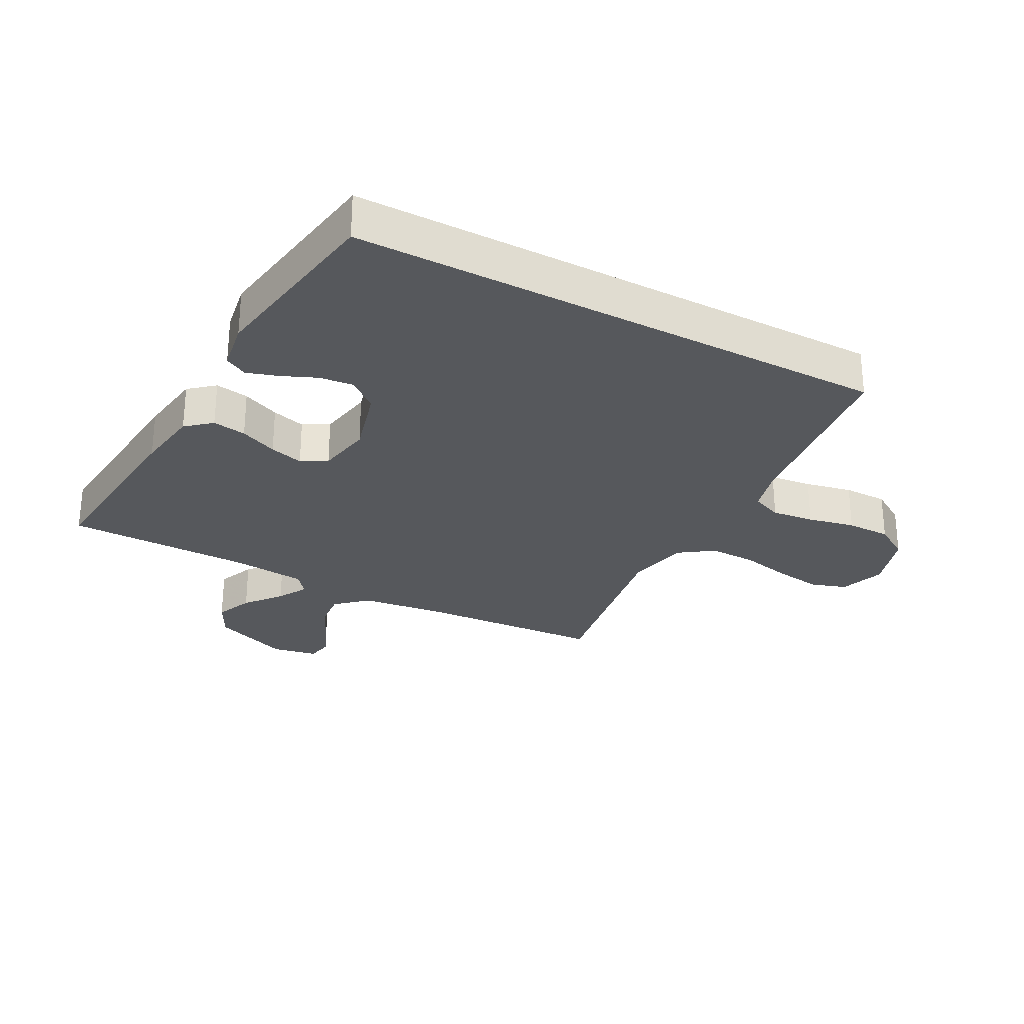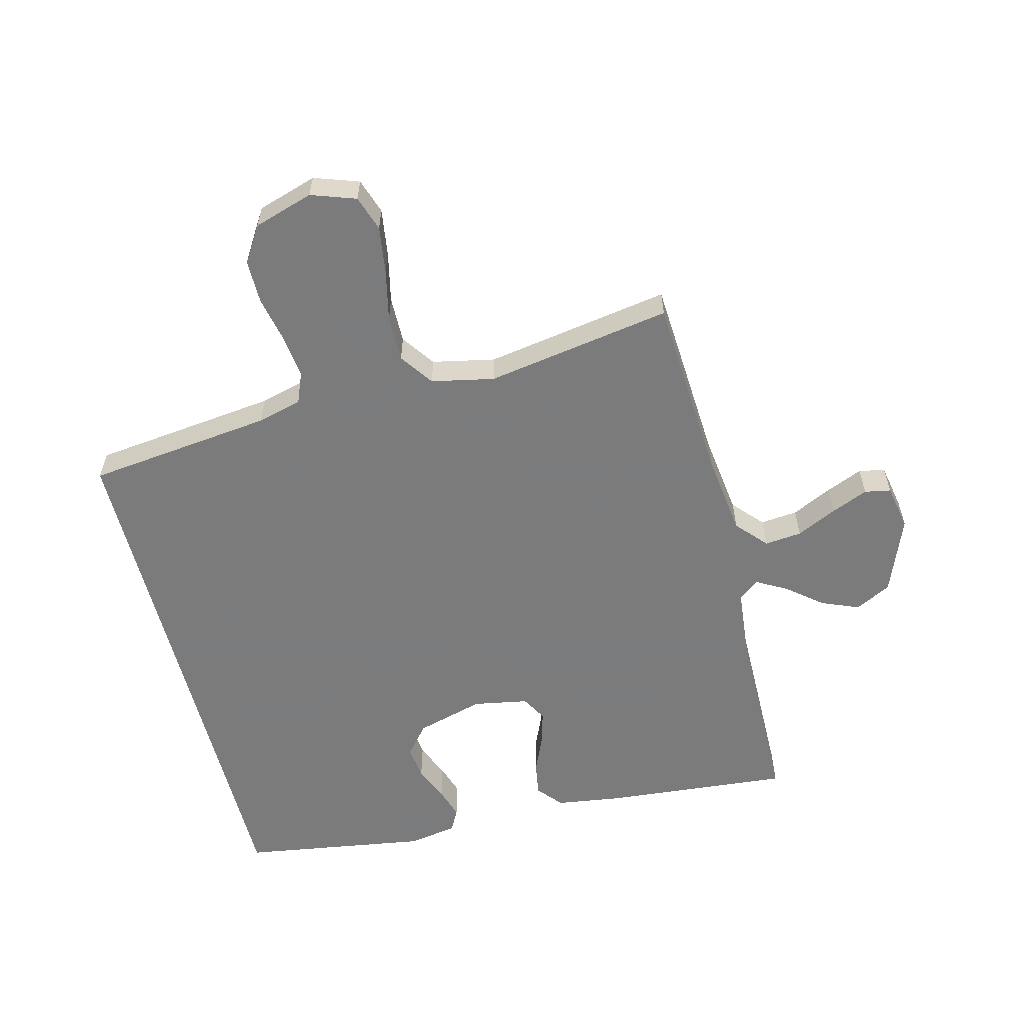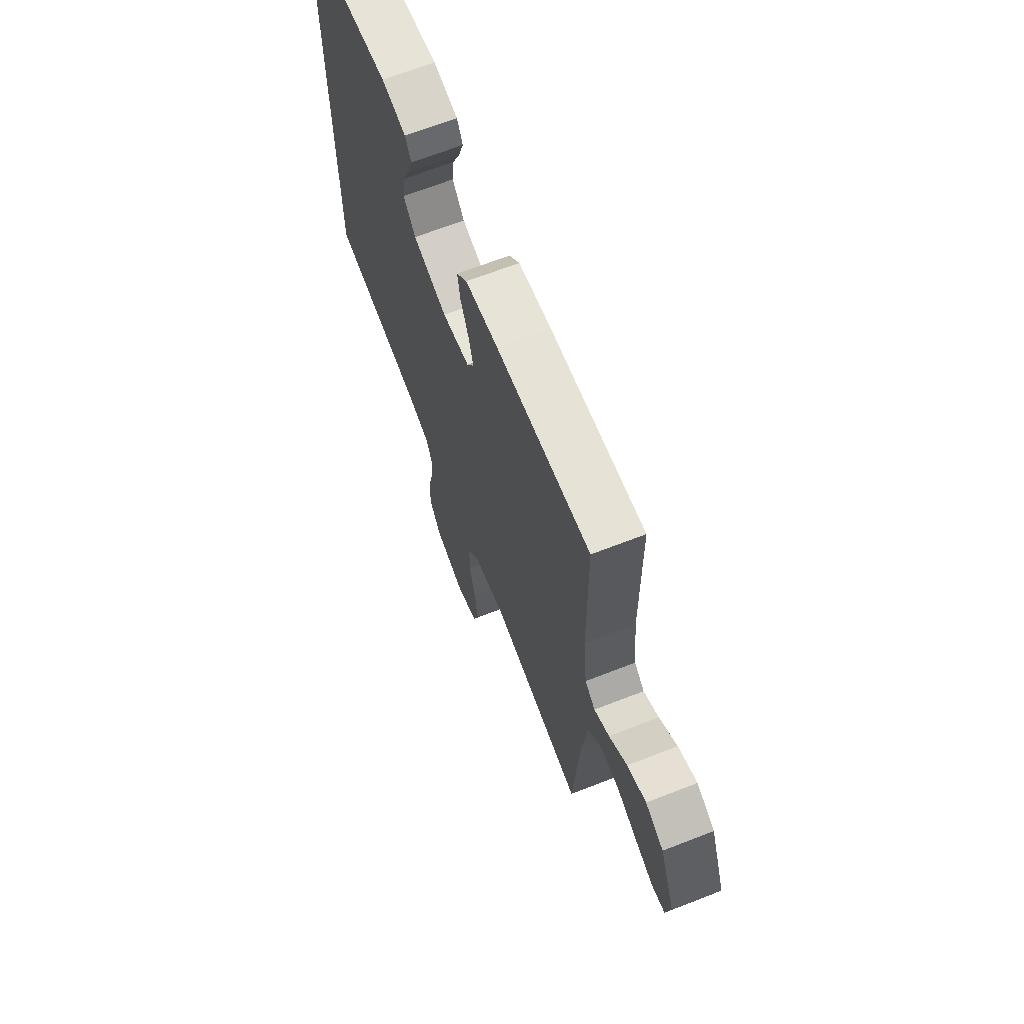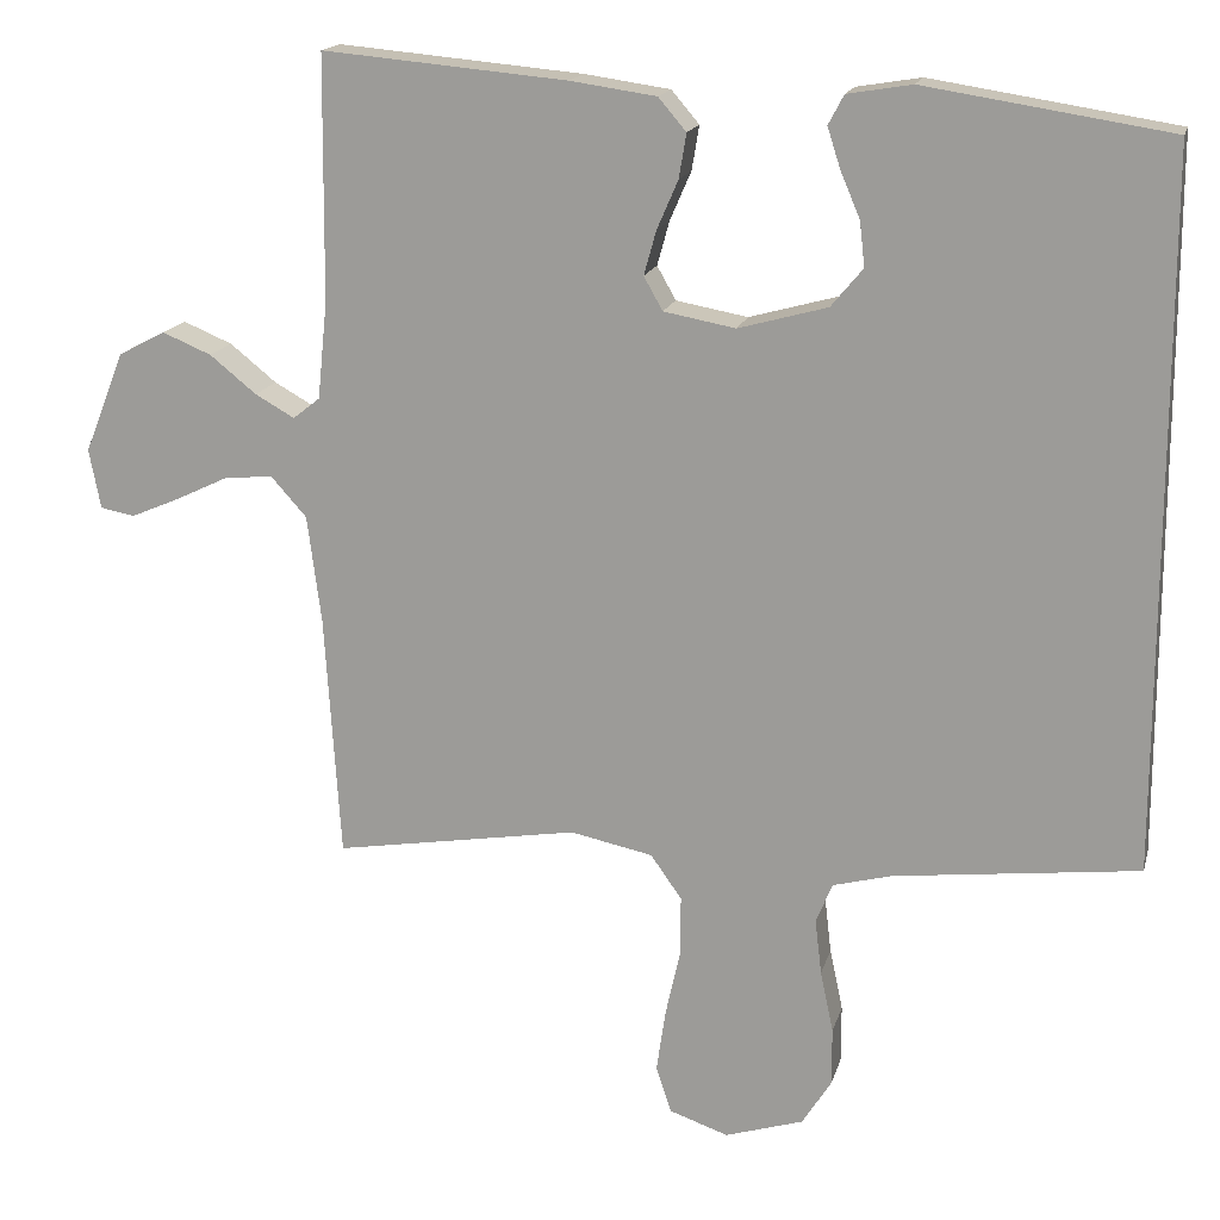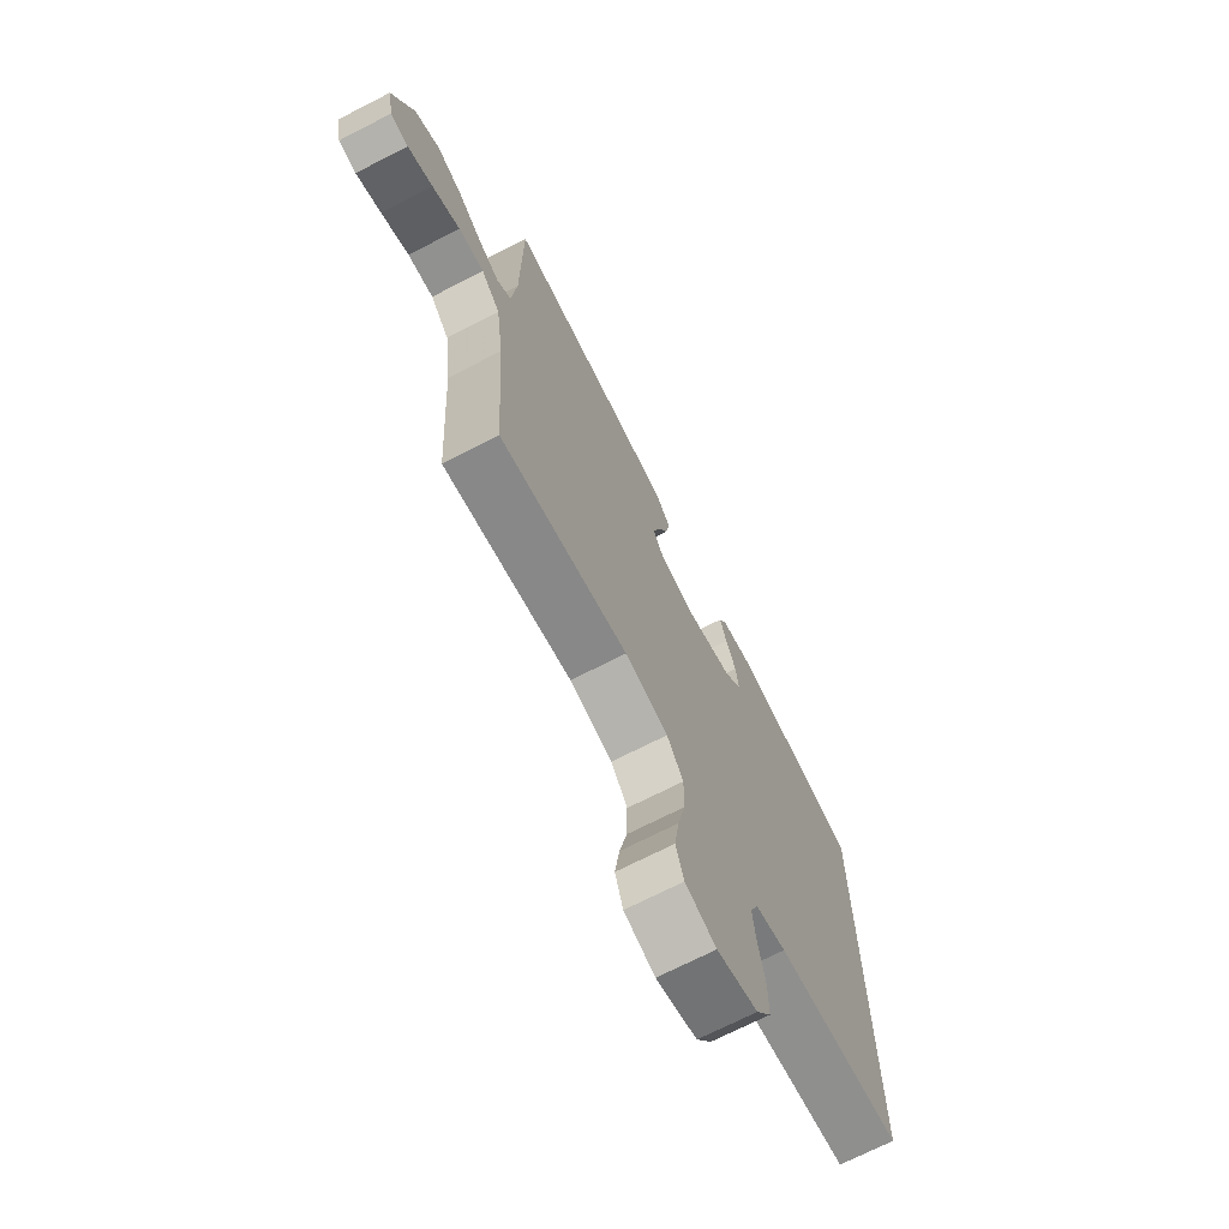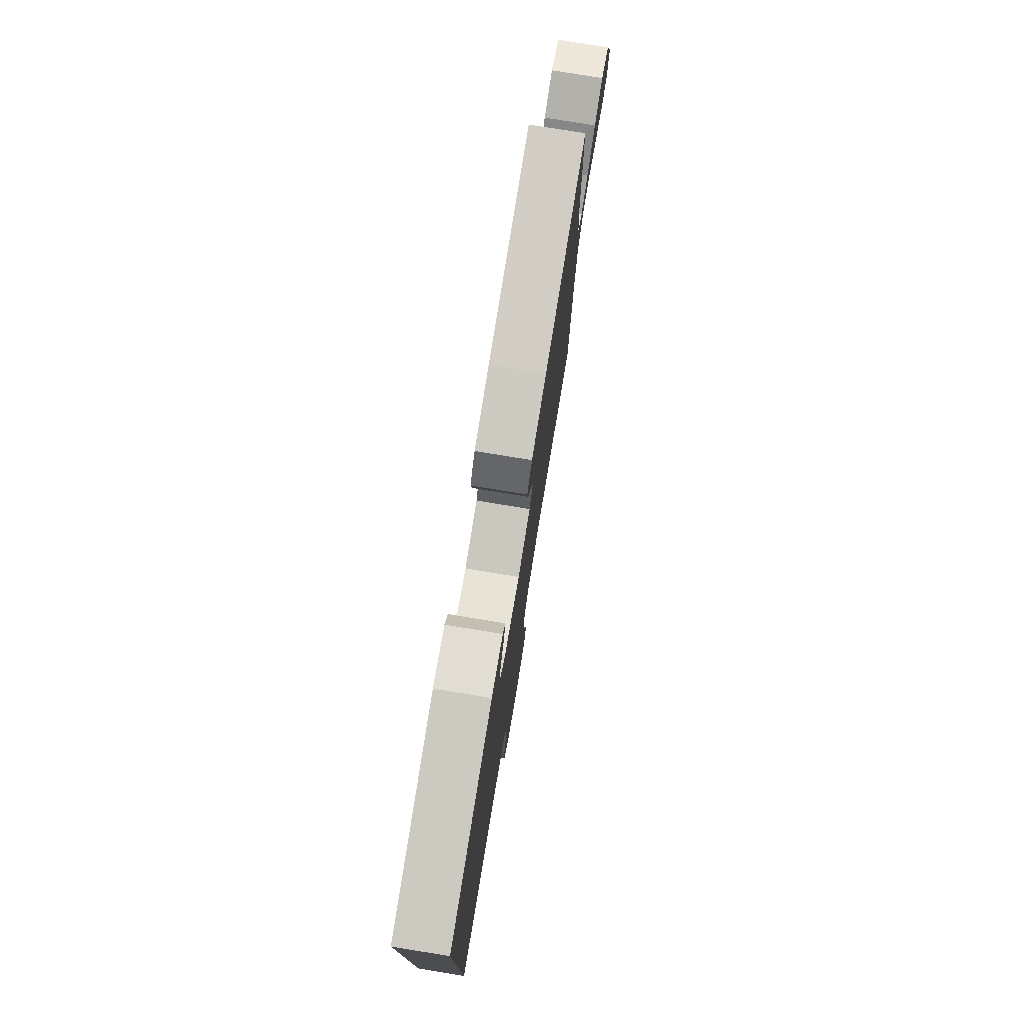
<metadata>
{"format":"obj","ext":"obj","renderer":"f3d","projection":"perspective","resolution":1024,"background":"white","views":[{"elev":-28.2,"azim":61.9,"up":"+Y"},{"elev":-58.4,"azim":-165.7,"up":"+Y"},{"elev":67.6,"azim":-111.3,"up":"+Z"},{"elev":16.7,"azim":13.8,"up":"+Z"},{"elev":-70.8,"azim":-62.9,"up":"+Z"},{"elev":78.0,"azim":99.3,"up":"+Z"}]}
</metadata>
<code>
v 0.5 0.07 -0.436
v 0.2 0.07 -0.471
v 0.128 0.07 -0.49
v 0.108 0.07 -0.539
v 0.116 0.07 -0.607
v 0.132 0.07 -0.683
v 0.132 0.07 -0.754
v 0.096 0.07 -0.811
v 0 0.07 -0.841
v -0.072 0.07 -0.816
v -0.091 0.07 -0.759
v -0.08 0.07 -0.683
v -0.062 0.07 -0.601
v -0.061 0.07 -0.526
v -0.099 0.07 -0.472
v -0.2 0.07 -0.451
v -0.5 0.07 -0.5
v -0.519 0.07 -0.2
v -0.536 0.07 -0.068
v -0.58 0.07 -0.019
v -0.64 0.07 -0.025
v -0.705 0.07 -0.056
v -0.764 0.07 -0.081
v -0.806 0.07 -0.073
v -0.82 0.07 0
v -0.771 0.07 0.124
v -0.713 0.07 0.154
v -0.653 0.07 0.129
v -0.596 0.07 0.083
v -0.548 0.07 0.056
v -0.515 0.07 0.082
v -0.503 0.07 0.2
v -0.5 0.07 0.5
v -0.2 0.07 0.473
v -0.095 0.07 0.458
v -0.061 0.07 0.418
v -0.07 0.07 0.364
v -0.096 0.07 0.304
v -0.111 0.07 0.25
v -0.088 0.07 0.209
v 0 0.07 0.193
v 0.109 0.07 0.223
v 0.148 0.07 0.27
v 0.142 0.07 0.325
v 0.118 0.07 0.381
v 0.102 0.07 0.431
v 0.121 0.07 0.467
v 0.2 0.07 0.48
v 0.5 0.07 0.433
v 0.5 0 -0.436
v 0.2 0 -0.471
v 0.128 0 -0.49
v 0.108 0 -0.539
v 0.116 0 -0.607
v 0.132 0 -0.683
v 0.132 0 -0.754
v 0.096 0 -0.811
v 0 0 -0.841
v -0.072 0 -0.816
v -0.091 0 -0.759
v -0.08 0 -0.683
v -0.062 0 -0.601
v -0.061 0 -0.526
v -0.099 0 -0.472
v -0.2 0 -0.451
v -0.5 0 -0.5
v -0.519 0 -0.2
v -0.536 0 -0.068
v -0.58 0 -0.019
v -0.64 0 -0.025
v -0.705 0 -0.056
v -0.764 0 -0.081
v -0.806 0 -0.073
v -0.82 0 0
v -0.771 0 0.124
v -0.713 0 0.154
v -0.653 0 0.129
v -0.596 0 0.083
v -0.548 0 0.056
v -0.515 0 0.082
v -0.503 0 0.2
v -0.5 0 0.5
v -0.2 0 0.473
v -0.095 0 0.458
v -0.061 0 0.418
v -0.07 0 0.364
v -0.096 0 0.304
v -0.111 0 0.25
v -0.088 0 0.209
v 0 0 0.193
v 0.109 0 0.223
v 0.148 0 0.27
v 0.142 0 0.325
v 0.118 0 0.381
v 0.102 0 0.431
v 0.121 0 0.467
v 0.2 0 0.48
v 0.5 0 0.433
f 48 49 1
f 47 48 1
f 46 47 1
f 45 46 1
f 44 45 1
f 43 44 1
f 42 43 1 2
f 41 42 2 3
f 40 41 3 4
f 39 40 4 5
f 36 37 38
f 35 36 38
f 34 35 38
f 33 34 38
f 32 33 38
f 31 32 38 39
f 39 5 6
f 31 39 6
f 30 31 6
f 27 28 29
f 26 27 29
f 25 26 29
f 24 25 29
f 23 24 29
f 22 23 29
f 21 22 29
f 20 21 29 30
f 19 20 30 6
f 16 17 18
f 15 16 18 19
f 11 12 13
f 10 11 13
f 9 10 13
f 8 9 13
f 7 8 13
f 6 7 13
f 6 13 14
f 15 19 6
f 6 14 15
f 50 98 97
f 50 97 96
f 50 96 95
f 50 95 94
f 50 94 93
f 50 93 92
f 51 50 92 91
f 52 51 91 90
f 53 52 90 89
f 54 53 89 88
f 87 86 85
f 87 85 84
f 87 84 83
f 87 83 82
f 87 82 81
f 88 87 81 80
f 55 54 88
f 55 88 80
f 55 80 79
f 78 77 76
f 78 76 75
f 78 75 74
f 78 74 73
f 78 73 72
f 78 72 71
f 78 71 70
f 79 78 70 69
f 55 79 69 68
f 67 66 65
f 68 67 65 64
f 62 61 60
f 62 60 59
f 62 59 58
f 62 58 57
f 62 57 56
f 62 56 55
f 63 62 55
f 55 68 64
f 64 63 55
f 1 50 51 2
f 2 51 52 3
f 3 52 53 4
f 4 53 54 5
f 5 54 55 6
f 6 55 56 7
f 7 56 57 8
f 8 57 58 9
f 9 58 59 10
f 10 59 60 11
f 11 60 61 12
f 12 61 62 13
f 13 62 63 14
f 14 63 64 15
f 15 64 65 16
f 16 65 66 17
f 17 66 67 18
f 18 67 68 19
f 19 68 69 20
f 20 69 70 21
f 21 70 71 22
f 22 71 72 23
f 23 72 73 24
f 24 73 74 25
f 25 74 75 26
f 26 75 76 27
f 27 76 77 28
f 28 77 78 29
f 29 78 79 30
f 30 79 80 31
f 31 80 81 32
f 32 81 82 33
f 33 82 83 34
f 34 83 84 35
f 35 84 85 36
f 36 85 86 37
f 37 86 87 38
f 38 87 88 39
f 39 88 89 40
f 40 89 90 41
f 41 90 91 42
f 42 91 92 43
f 43 92 93 44
f 44 93 94 45
f 45 94 95 46
f 46 95 96 47
f 47 96 97 48
f 48 97 98 49
f 49 98 50 1

</code>
